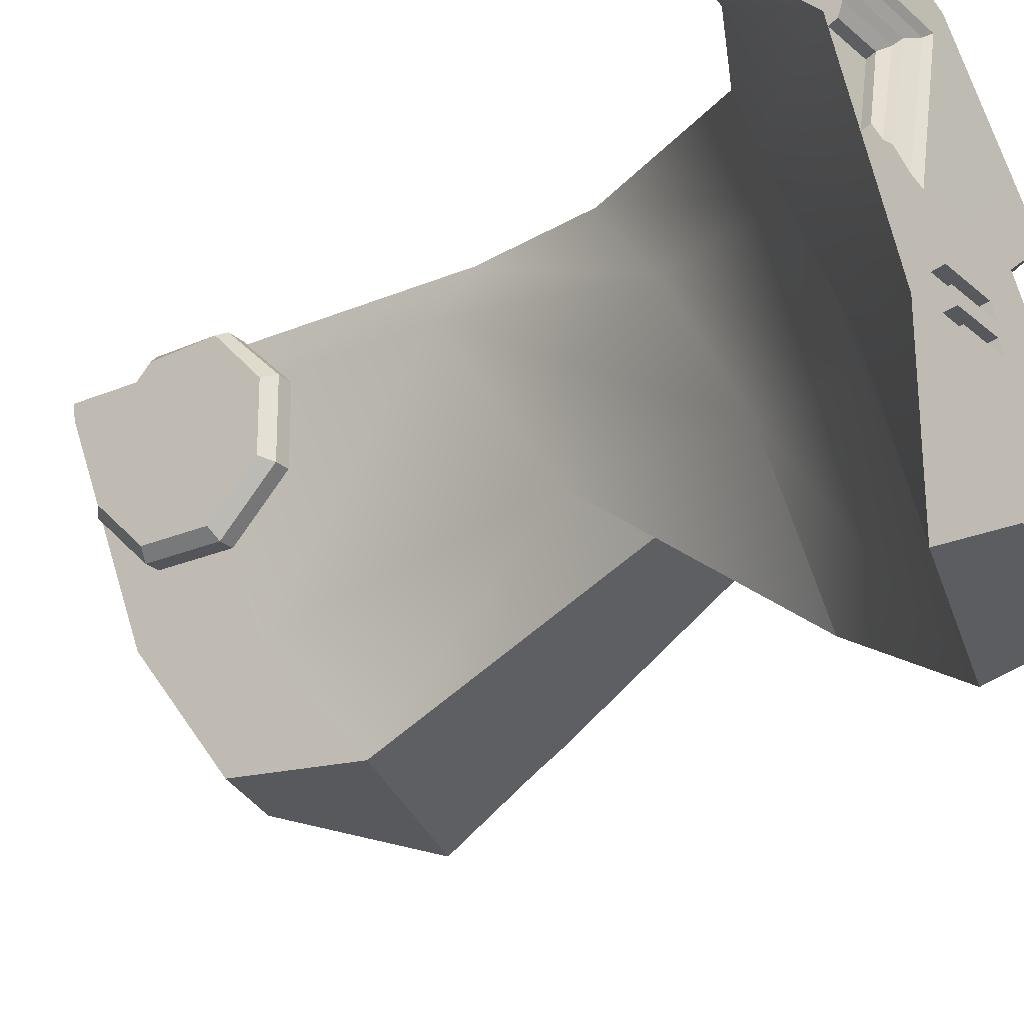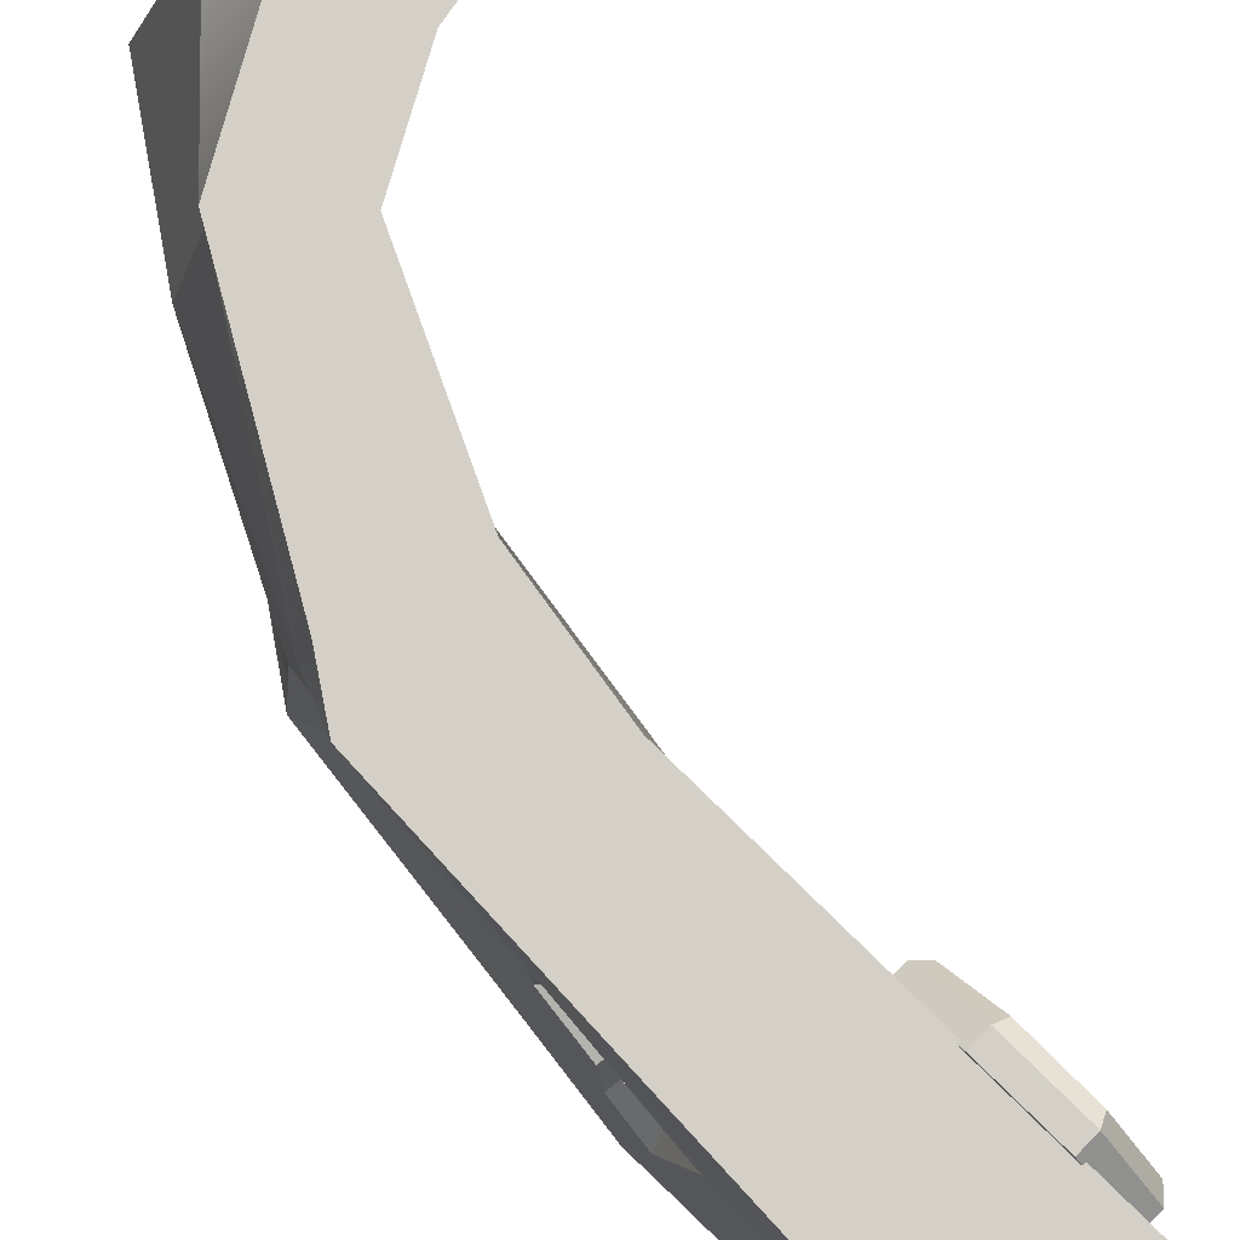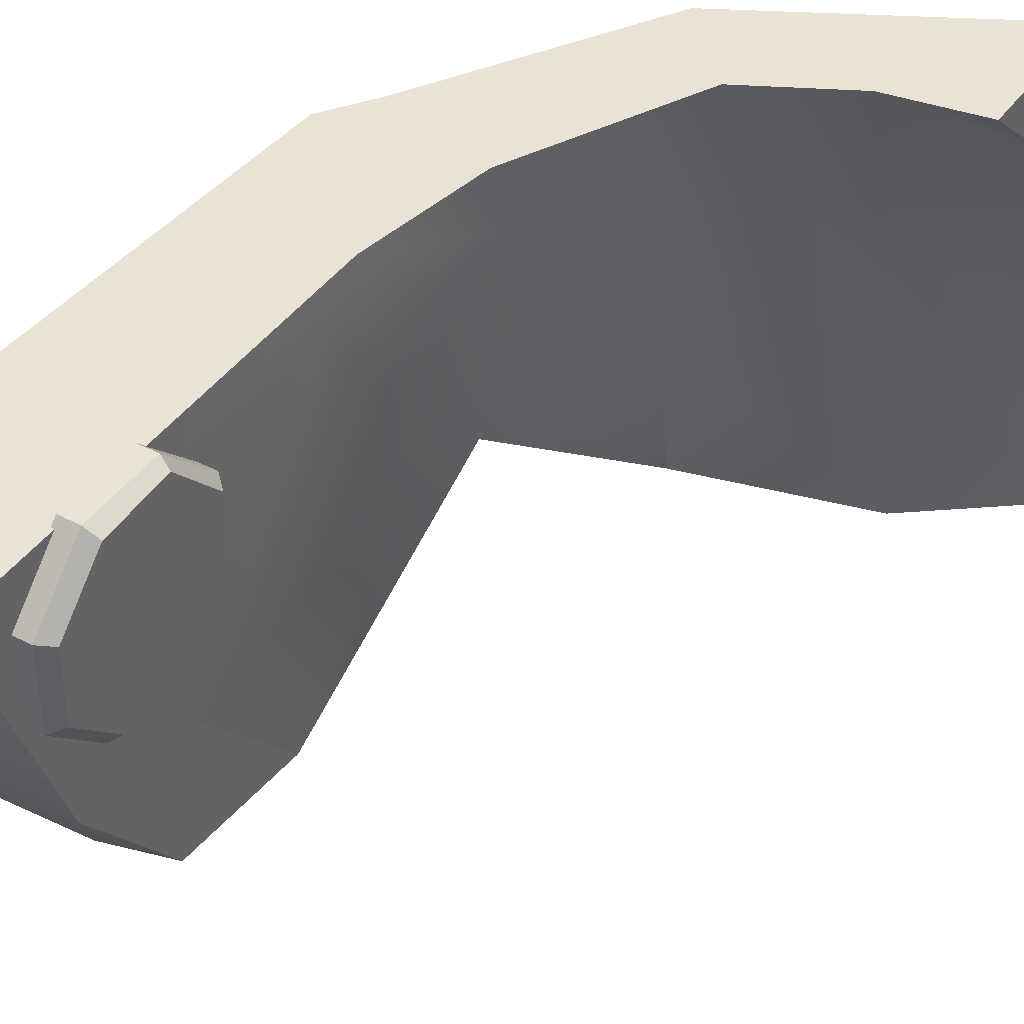
<metadata>
{"format":"obj","ext":"obj","renderer":"f3d","projection":"perspective","resolution":1024,"background":"white","views":[{"elev":-24.7,"azim":-55.0,"up":"+Y"},{"elev":79.9,"azim":134.3,"up":"+Y"},{"elev":42.0,"azim":-147.5,"up":"+Y"}]}
</metadata>
<code>
v 0.174 0.5359 0.222
v 0.174 0.222 0.5359
v 0.174 2.76e-17 0
v 0.174 -0.222 0.5359
v 0.174 -0.5359 0.222
v 0.174 -0.5359 -0.222
v 0.174 -0.222 -0.5359
v 0.174 0.222 -0.5359
v 0.174 0.5359 -0.222
v 0.06465 0.222 0.5359
v 0.06465 -0.222 0.5359
v 0.174 -0.222 0.5359
v 0.174 0.222 0.5359
v 0.06465 -0.222 0.5359
v 0.06465 -0.5359 0.222
v 0.174 -0.5359 0.222
v 0.174 -0.222 0.5359
v 0.06465 -0.5359 0.222
v 0.06465 -0.5359 -0.222
v 0.174 -0.5359 -0.222
v 0.174 -0.5359 0.222
v 0.06465 -0.5359 -0.222
v 0.06465 -0.222 -0.5359
v 0.174 -0.222 -0.5359
v 0.174 -0.5359 -0.222
v 0.06465 -0.222 -0.5359
v 0.06465 0.222 -0.5359
v 0.174 0.222 -0.5359
v 0.174 -0.222 -0.5359
v 0.06465 0.222 -0.5359
v 0.06465 0.5359 -0.222
v 0.174 0.5359 -0.222
v 0.174 0.222 -0.5359
v 0.06465 0.5359 -0.222
v 0.06465 0.5359 0.222
v 0.174 0.5359 0.222
v 0.174 0.5359 -0.222
v 0.06465 0.5359 0.222
v 0.06465 0.222 0.5359
v 0.174 0.222 0.5359
v 0.174 0.5359 0.222
v 0 -0.1972 0.4761
v 0 0.1972 0.4761
v 0 0 0
v 0 -0.4761 0.1972
v 0 -0.4761 -0.1972
v 9.766e-06 -0.1972 -0.4761
v 9.766e-06 0.1972 -0.4761
v 0 0.4761 -0.1972
v 0 0.5 0.1972
v 0.06465 0.222 0.5359
v 0 0.1972 0.4761
v 0 -0.1972 0.4761
v 0.06465 -0.222 0.5359
v 0 0.1972 0.4761
v 0.06465 0.222 0.5359
v 0.06465 0.5359 0.222
v 0 0.5 0.1972
v 0.06465 -0.222 0.5359
v 0 -0.1972 0.4761
v 0 -0.4761 0.1972
v 0.06465 -0.5359 0.222
v 0.06465 -0.5359 0.222
v 0 -0.4761 0.1972
v 0 -0.4761 -0.1972
v 0.06465 -0.5359 -0.222
v 0.06465 -0.5359 -0.222
v 0 -0.4761 -0.1972
v 9.766e-06 -0.1972 -0.4761
v 0.06465 -0.222 -0.5359
v 0.06465 -0.222 -0.5359
v 9.766e-06 -0.1972 -0.4761
v 9.766e-06 0.1972 -0.4761
v 0.06465 0.222 -0.5359
v 0.06465 0.222 -0.5359
v 9.766e-06 0.1972 -0.4761
v 0 0.4761 -0.1972
v 0.06465 0.5359 -0.222
v 0.06465 0.5359 -0.222
v 0 0.4761 -0.1972
v 0 0.5 0.1972
v 0.06465 0.5359 0.222
v -0.06602 0.5 3.706
v -1.27 0.5 4.365
v -0.7403 0.292 4.405
v -0.06602 0.2912 3.706
v -1.5 -2.263 4.943
v -1.5 -2.264 4.605
v -0.8543 -2.505 4.435
v -0.6547 -2.264 4.945
v 0.7916 -0.9565 2.627
v 0.7096 -0.2613 2.621
v 0.01515 -0.7378 3.702
v 0.1627 -1.531 3.478
v -1.16 -1.339 4.688
v -1.179 -1.257 4.671
v -1.5 -1.257 4.671
v -1.5 -1.339 4.688
v -1.198 -1.504 4.723
v -1.209 -1.425 4.706
v -1.5 -1.425 4.706
v -1.5 -1.504 4.723
v -0.8634 -0.959 4.669
v -1.176 -1.243 4.728
v -1.157 -1.325 4.746
v -0.9142 0.09247 4.447
v -0.7403 0.292 4.405
v -1.27 0.5 4.365
v -0.4504 -0.6573 4.606
v -1.206 -1.411 4.764
v -1.199 -1.488 4.78
v -1.199 -1.488 4.78
v -0.6547 -2.264 4.945
v -1.157 -1.325 4.746
v -0.8634 -0.959 4.669
v -1.5 -1.413 4.764
v -1.206 -1.411 4.764
v -1.5 -1.327 4.746
v -0.6547 -2.264 4.945
v -1.199 -1.488 4.78
v -1.5 -1.491 4.78
v -1.5 -2.263 4.943
v 0.09824 -0.5474 3.819
v 0.6641 -0.1204 2.625
v 0.7184 0.3072 2.507
v 0.09824 -0.5474 3.819
v 0.7184 0.3072 2.507
v -0.06602 0.2912 3.706
v -1.157 -1.325 4.746
v -1.16 -1.339 4.688
v -1.5 -1.339 4.688
v -1.5 -1.327 4.746
v -1.5 -1.243 4.728
v -1.5 -1.257 4.671
v -1.179 -1.257 4.671
v -1.176 -1.243 4.728
v -1.176 -1.243 4.728
v -1.179 -1.257 4.671
v -1.16 -1.339 4.688
v -1.157 -1.325 4.746
v -1.199 -1.488 4.78
v -1.198 -1.504 4.723
v -1.5 -1.504 4.723
v -1.5 -1.491 4.78
v -1.5 -1.413 4.764
v -1.5 -1.425 4.706
v -1.209 -1.425 4.706
v -1.206 -1.411 4.764
v -1.206 -1.411 4.764
v -1.209 -1.425 4.706
v -1.198 -1.504 4.723
v -1.199 -1.488 4.78
v 0.1627 -1.531 3.478
v 0.01515 -0.7378 3.702
v -0.8634 -0.959 4.669
v 0.1627 -1.531 3.478
v -0.8634 -0.959 4.669
v -0.6547 -2.264 4.945
v -1.5 -0.6206 4.432
v -1.223 -0.1378 4.321
v -1.5 -0.1415 4.321
v -0.967 0.05371 4.427
v -1.5 -0.852 4.617
v -1.5 -0.9318 4.662
v -0.9142 0.09247 4.447
v -1.5 0.09171 4.447
v -1.5 0.05389 4.427
v -0.967 0.05371 4.427
v -0.9142 0.09247 4.447
v -1.5 -0.7162 4.555
v -1.5 -0.852 4.617
v -0.967 0.05371 4.427
v -1.087 -0.006303 4.406
v -1.5 0.05389 4.427
v -1.5 -0.006127 4.406
v -1.087 -0.006303 4.406
v -0.967 0.05371 4.427
v -1.27 0.5 4.365
v -1.5 0.5 4.365
v -1.5 0.09171 4.447
v -0.9142 0.09247 4.447
v -1.5 -0.9318 4.662
v -1.5 -1.243 4.728
v -1.176 -1.243 4.728
v -1.5 -0.006127 4.406
v -1.5 -0.05568 4.386
v -1.136 -0.05584 4.386
v -1.087 -0.006303 4.406
v -1.087 -0.006303 4.406
v -1.136 -0.05584 4.386
v -1.5 -0.6816 4.517
v -1.5 -0.7162 4.555
v -0.4504 -0.6573 4.606
v 0.09824 -0.5474 3.819
v -0.06602 0.2912 3.706
v -0.4504 -0.6573 4.606
v -0.06602 0.2912 3.706
v -0.7403 0.292 4.405
v 0.1569 -0.917 -0.3256
v 0.1569 0.4049 -0.8105
v 0.547 0.345 -0.8304
v 0.547 -0.8947 -0.4055
v 0.547 0.345 -0.8304
v 0.1569 0.5 -0.8237
v 0.547 0.5 -0.842
v 0.8154 -0.01979 1.926
v 0.7763 0.2311 2.202
v 0.7916 -0.9565 2.627
v 0.8404 -0.5309 1.897
v 0.8443 -0.6121 1.892
v 0.8466 -0.6634 1.891
v 0.859 -0.5107 1.707
v 0.8671 -0.6639 1.692
v 0.9249 -1.559 1.502
v 0.8651 -0.6274 1.696
v 0.859 -0.5107 1.707
v 0.9434 -1.629 1.351
v 0.9101 -1.041 1.43
v 0.9269 -1.084 1.284
v 1.008 -1.897 0.8314
v 0.9953 -1.261 0.6922
v 0.8651 -0.6274 1.696
v 1.022 -1.342 0.4687
v 0.9988 -1.224 0.6431
v 0.997 -1.121 0.6174
v 1.032 -1.033 0.2353
v 0.9702 0.07791 0.3792
v 1.013 0.272 -0.115
v 0.919 -0.9206 1.294
v 0.9229 -1.002 1.289
v 0.8599 -0.007846 1.488
v 0.7763 0.2311 2.202
v 0.8345 -0.01052 1.737
v 0.9023 -0.8778 1.438
v 0.859 -0.5107 1.707
v 0.8651 -0.6274 1.696
v 0.9101 -1.041 1.43
v 0.9249 -1.559 1.502
v 0.8671 -0.6639 1.692
v 0.7763 0.2311 2.202
v 0.8154 -0.01979 1.926
v 1.013 0.272 -0.115
v 0.7763 0.2311 2.202
v 0.8776 -0.8422 0.955
v 0.8994 -0.9457 0.7414
v 0.8465 -0.08737 0.5862
v 0.8437 -0.4375 1.016
v 0.8194 -0.3423 1.275
v 0.8437 -0.4375 1.016
v 0.8026 -0.1439 1.308
v 0.8345 -0.01052 1.737
v 0.8154 -0.01979 1.926
v 0.8404 -0.5309 1.897
v 0.859 -0.5107 1.707
v 0.8599 -0.007846 1.488
v 0.8744 -0.09191 1.382
v 0.9584 -0.02347 0.536
v 0.9702 0.07791 0.3792
v 0.9832 -1.035 0.7158
v 0.997 -1.121 0.6174
v 0.9023 -0.8778 1.438
v 0.8884 -0.3255 1.344
v 0.9523 -0.9138 0.9666
v 0.919 -0.9206 1.294
v 0.919 -0.9206 1.294
v 0.9264 -0.4524 1.026
v 0.8884 -0.3255 1.344
v 0.9023 -0.8778 1.438
v 0.9229 -1.002 1.289
v 0.9269 -1.084 1.284
v 0.9953 -1.261 0.6922
v 0.9988 -1.224 0.6431
v 0.9101 -1.041 1.43
v 0.9523 -0.9138 0.9666
v 0.1569 -0.917 -0.3256
v 0.547 -0.8947 -0.4055
v 0.547 -1.702 0.1636
v 0.1569 -1.655 0.2318
v 0.09824 -0.5474 3.819
v 0.01515 -0.7378 3.702
v 0.7096 -0.2613 2.621
v 0.6641 -0.1204 2.625
v -0.06602 0.2912 3.706
v 0.7184 0.3072 2.507
v 0.6478 0.5 2.495
v -0.06602 0.5 3.706
v -1.5 -0.05568 4.386
v -1.5 -0.1226 4.363
v -1.223 -0.1189 4.363
v -1.136 -0.05584 4.386
v -1.136 -0.05584 4.386
v -1.223 -0.1189 4.363
v -1.5 -0.6016 4.474
v -1.5 -0.6816 4.517
v -1.5 -0.1226 4.363
v -1.5 -0.1415 4.321
v -1.223 -0.1378 4.321
v -1.223 -0.1189 4.363
v -1.223 -0.1189 4.363
v -1.223 -0.1378 4.321
v -1.5 -0.6206 4.432
v -1.5 -0.6016 4.474
v -1.27 0.5 4.365
v -0.9885 0.5 3.58
v -1.5 0.5 3.667
v -1.5 0.5 3.667
v -1.5 0.5 4.345
v -1.27 0.5 4.365
v -1.5 0.5 4.345
v -1.5 0.5 4.365
v -1.27 0.5 4.365
v 0.6478 0.5 2.495
v 0.03012 0.5 2.311
v -0.4471 0.5 3.292
v -0.06602 0.5 3.706
v 0.8315 0.5 2.228
v 0.1569 0.5 1.572
v 0.03012 0.5 2.311
v 0.6478 0.5 2.495
v 0.9532 0.5 -0.1081
v 0.1569 0.5 -0.05661
v 0.1569 0.5 1.572
v 0.1569 0.5 1.572
v 0.8315 0.5 2.228
v 0.1627 -1.531 3.478
v -0.1504 -1.856 3.501
v 0.188 -1.025 2.546
v 0.1627 -1.531 3.478
v 0.188 -1.025 2.546
v 0.7916 -0.9565 2.627
v 0.1569 -1.736 1.02
v 1.008 -1.897 0.8314
v 0.9434 -1.629 1.351
v 0.188 -1.025 2.546
v 0.9249 -1.559 1.502
v 0.188 -1.025 2.546
v 0.9249 -1.559 1.502
v 0.7916 -0.9565 2.627
v 0.188 -1.025 2.546
v 0.1569 -1.736 1.02
v 0.188 -1.025 2.546
v 0.1569 -0.7135 2.033
v 0.1569 -1.024 0.4098
v 0.1569 -1.024 0.4098
v 0.1569 -0.7135 2.033
v 0.1569 0.2878 1.348
v 0.1569 0.2871 -0.1296
v 0.1569 0.2871 -0.1296
v 0.1569 0.2878 1.348
v 0.1569 0.5 1.572
v 0.1569 0.5 -0.05661
v -1.236 -1.28 4.248
v -0.8543 -2.505 4.435
v -1.5 -2.264 4.605
v -1.5 -1.316 4.593
v -0.9623 -0.1817 3.71
v -1.5 -0.07111 4.305
v -0.9885 0.5 3.58
v -1.5 0.5 3.667
v -0.4471 0.5 3.292
v -0.5702 -0.1778 3.631
v -0.7092 -1.111 3.98
v -0.8543 -2.505 4.435
v -0.7092 -1.111 3.98
v -0.2663 -0.9111 3.24
v -0.1504 -1.856 3.501
v -0.02603 0.03572 2.654
v 0.1569 0.2878 1.348
v 0.1569 0.5 1.572
v 0.03012 0.5 2.311
v -0.5702 -0.1778 3.631
v -0.4471 0.5 3.292
v 0.1569 -0.7135 2.033
v -0.1504 -1.856 3.501
v 0.188 -1.025 2.546
v 1.032 -1.033 0.2353
v 0.547 -0.8947 -0.4055
v 0.547 0.345 -0.8304
v 1.013 0.272 -0.115
v 0.1569 0.2871 -0.1296
v 0.1569 0.4049 -0.8105
v 0.1569 -0.917 -0.3256
v 0.1569 -1.024 0.4098
v 0.1569 -1.024 0.4098
v 0.1569 -0.917 -0.3256
v 0.1569 -1.655 0.2318
v 0.1569 -1.736 1.02
v 0.1569 -1.736 1.02
v 0.1569 -1.655 0.2318
v 0.547 -1.702 0.1636
v 1.008 -1.897 0.8314
v 1.022 -1.342 0.4687
v 1.008 -1.897 0.8314
v 0.547 -1.702 0.1636
v 0.547 -0.8947 -0.4055
v 1.032 -1.033 0.2353
v 1.013 0.272 -0.115
v 0.547 0.345 -0.8304
v 0.547 0.5 -0.842
v 0.9532 0.5 -0.1081
v 0.9532 0.5 -0.1081
v 0.547 0.5 -0.842
v 0.1569 0.5 -0.8237
v 0.1569 0.5 -0.05661
v 0.1569 0.5 -0.05661
v 0.1569 0.5 -0.8237
v 0.1569 0.4049 -0.8105
v 0.1569 0.2871 -0.1296
v 0.8744 -0.09191 1.382
v 0.8884 -0.3255 1.344
v 0.8194 -0.3423 1.275
v 0.8026 -0.1439 1.308
v 0.8884 -0.3255 1.344
v 0.9264 -0.4524 1.026
v 0.8437 -0.4375 1.016
v 0.8884 -0.3255 1.344
v 0.8437 -0.4375 1.016
v 0.8194 -0.3423 1.275
v 0.9264 -0.4524 1.026
v 0.9523 -0.9138 0.9666
v 0.8776 -0.8422 0.955
v 0.9264 -0.4524 1.026
v 0.8776 -0.8422 0.955
v 0.8437 -0.4375 1.016
v 0.9523 -0.9138 0.9666
v 0.9832 -1.035 0.7158
v 0.8994 -0.9457 0.7414
v 0.8776 -0.8422 0.955
v 0.9832 -1.035 0.7158
v 0.9584 -0.02347 0.536
v 0.8465 -0.08737 0.5862
v 0.8994 -0.9457 0.7414
v 0.9584 -0.02347 0.536
v 0.8744 -0.09191 1.382
v 0.8026 -0.1439 1.308
v 0.8465 -0.08737 0.5862
v 0.8466 -0.6634 1.891
v 0.8671 -0.6639 1.692
v 0.8651 -0.6274 1.696
v 0.8443 -0.6121 1.892
v 1.008 -1.897 0.8314
v 0.9988 -1.224 0.6431
v 0.9953 -1.261 0.6922
v 0.8315 0.5 2.228
v 0.6478 0.5 2.495
v 0.7184 0.3072 2.507
v 0.7763 0.2311 2.202
v 1.013 0.272 -0.115
v 0.8315 0.5 2.228
v 1.013 0.272 -0.115
v 0.9532 0.5 -0.1081
v 0.6641 -0.1204 2.625
v 0.7096 -0.2613 2.621
v 0.7763 0.2311 2.202
v 0.7763 0.2311 2.202
v 0.7184 0.3072 2.507
v 0.7916 -0.9565 2.627
v 0.7763 0.2311 2.202
v 0.7096 -0.2613 2.621
v -0.4504 -0.6573 4.606
v -0.8634 -0.959 4.669
v 0.01515 -0.7378 3.702
v -0.4504 -0.6573 4.606
v 0.01515 -0.7378 3.702
v 0.09824 -0.5474 3.819
v -0.06602 0.5 3.706
v -0.4471 0.5 3.292
v -0.9885 0.5 3.58
v -1.27 0.5 4.365
v -0.8543 -2.505 4.435
v -0.1504 -1.856 3.501
v 0.1627 -1.531 3.478
v -0.6547 -2.264 4.945
v -1.5 -0.07111 4.305
v -1.5 -0.1415 4.321
v -1.5 -0.1226 4.363
v -1.5 -0.1226 4.363
v -1.5 -0.05568 4.386
v -1.5 -0.07111 4.305
v -1.5 -0.006127 4.406
v -1.5 0.5 3.667
v -1.5 0.05389 4.427
v -1.5 -0.05568 4.386
v -1.5 0.5 3.667
v -1.5 -0.07111 4.305
v -1.5 0.05389 4.427
v -1.5 0.09171 4.447
v -1.5 0.5 3.667
v -1.5 0.5 4.365
v -1.5 0.5 4.345
v -1.5 -1.316 4.593
v -1.5 -1.425 4.706
v -1.5 -1.413 4.764
v -1.5 -1.413 4.764
v -1.5 -1.339 4.688
v -1.5 -1.316 4.593
v -1.5 -1.327 4.746
v -1.5 -1.339 4.688
v -1.5 -1.316 4.593
v -1.5 -1.339 4.688
v -1.5 -1.257 4.671
v -1.5 -2.264 4.605
v -1.5 -1.504 4.723
v -1.5 -1.425 4.706
v -1.5 -1.316 4.593
v -1.5 -1.491 4.78
v -1.5 -2.263 4.943
v -1.5 -0.6206 4.432
v -1.5 -1.316 4.593
v -1.5 -1.257 4.671
v -1.5 -0.1415 4.321
v -1.5 -1.257 4.671
v -1.5 -1.243 4.728
v -1.5 -0.6206 4.432
v -1.5 -0.9318 4.662
v -1.5 -0.852 4.617
v -1.5 -0.7162 4.555
v -1.5 -0.6816 4.517
v -1.5 -0.6016 4.474
v -1.5 -1.316 4.593
v -1.5 -0.1415 4.321
v -1.5 -0.07111 4.305
g Honeydew_face_R
f 1 2 3
f 2 4 3
f 4 5 3
f 5 6 3
f 6 7 3
f 7 8 3
f 8 9 3
f 9 1 3
f 10 11 12
f 10 12 13
f 14 15 16
f 14 16 17
f 18 19 20
f 18 20 21
f 22 23 24
f 22 24 25
f 26 27 28
f 26 28 29
f 30 31 32
f 30 32 33
f 34 35 36
f 34 36 37
f 38 39 40
f 38 40 41
f 42 43 44
f 45 42 44
f 46 45 44
f 47 46 44
f 48 47 44
f 49 48 44
f 50 49 44
f 43 50 44
f 51 52 53
f 51 53 54
f 55 56 57
f 55 57 58
f 59 60 61
f 59 61 62
f 63 64 65
f 63 65 66
f 67 68 69
f 67 69 70
f 71 72 73
f 71 73 74
f 75 76 77
f 75 77 78
f 79 80 81
f 79 81 82
f 83 84 85
f 83 85 86
f 87 88 89
f 87 89 90
f 91 92 93
f 91 93 94
f 95 96 97
f 95 97 98
f 99 100 101
f 99 101 102
f 103 104 105
f 104 103 106
f 103 107 106
f 106 107 108
f 109 107 103
f 105 110 111
f 112 113 114
f 113 115 114
f 116 117 114
f 116 114 118
f 119 120 121
f 119 121 122
f 123 124 125
f 126 127 128
f 129 130 131
f 129 131 132
f 133 134 135
f 133 135 136
f 137 138 139
f 137 139 140
f 141 142 143
f 141 143 144
f 145 146 147
f 145 147 148
f 149 150 151
f 149 151 152
f 153 154 155
f 156 157 158
f 159 160 161
f 162 163 164
f 162 164 165
f 166 167 168
f 166 168 169
f 170 171 172
f 170 172 173
f 174 175 176
f 174 176 177
f 178 179 180
f 180 181 178
f 181 182 183
f 183 184 181
f 185 186 187
f 185 187 188
f 189 190 191
f 189 191 192
f 193 194 195
f 196 197 198
f 199 200 201
f 199 201 202
f 203 200 204
f 203 204 205
f 206 207 208
f 206 208 209
f 208 210 209
f 208 211 210
f 210 212 209
f 208 213 211
f 208 214 213
f 210 215 216
f 217 218 214
f 217 219 218
f 220 219 217
f 220 221 219
f 214 218 222
f 220 223 224
f 223 225 224
f 223 226 225
f 227 225 226
f 227 226 228
f 224 225 229
f 224 229 230
f 231 227 232
f 233 231 232
f 233 234 231
f 233 235 234
f 236 234 235
f 236 237 234
f 238 236 239
f 240 241 233
f 227 242 243
f 244 245 246
f 246 247 244
f 246 248 249
f 246 250 248
f 251 252 253
f 251 253 254
f 255 256 257
f 255 257 258
f 258 257 259
f 258 259 260
f 261 256 255
f 261 262 256
f 263 260 259
f 263 264 260
f 265 266 267
f 265 267 268
f 268 269 265
f 270 269 268
f 271 269 270
f 271 272 269
f 270 268 273
f 274 266 265
f 275 276 277
f 275 277 278
f 279 280 281
f 279 281 282
f 283 284 285
f 283 285 286
f 287 288 289
f 287 289 290
f 291 292 293
f 291 293 294
f 295 296 297
f 295 297 298
f 299 300 301
f 299 301 302
f 303 304 305
f 306 307 308
f 309 310 311
f 312 313 314
f 312 314 315
f 316 317 318
f 316 318 319
f 320 321 322
f 320 323 324
f 325 326 327
f 328 329 330
f 331 332 333
f 333 334 331
f 333 335 336
f 337 338 339
f 340 341 342
f 340 342 343
f 344 345 346
f 344 346 347
f 348 349 350
f 348 350 351
f 352 353 354
f 352 354 355
f 356 352 355
f 356 355 357
f 358 356 357
f 358 357 359
f 360 356 358
f 360 361 356
f 361 352 356
f 361 362 352
f 362 353 352
f 363 364 365
f 363 365 366
f 364 367 365
f 365 367 368
f 367 369 368
f 367 370 369
f 371 370 367
f 364 371 367
f 371 372 370
f 365 368 373
f 374 365 373
f 374 373 375
f 376 377 378
f 376 378 379
f 380 381 382
f 380 382 383
f 384 385 386
f 384 386 387
f 388 389 390
f 388 390 391
f 392 393 394
f 394 395 392
f 395 396 392
f 397 398 399
f 397 399 400
f 401 402 403
f 401 403 404
f 405 406 407
f 405 407 408
f 409 410 411
f 409 411 412
f 413 414 415
f 416 417 418
f 419 420 421
f 422 423 424
f 425 426 427
f 425 427 428
f 429 430 431
f 429 431 432
f 433 434 435
f 433 435 436
f 437 438 439
f 437 439 440
f 441 442 443
f 444 445 446
f 444 446 447
f 444 447 448
f 449 450 451
f 452 453 454
f 452 455 456
f 457 458 459
f 460 461 462
f 463 464 465
f 466 467 468
f 466 468 469
f 470 471 472
f 470 472 473
f 474 475 476
f 477 478 479
f 478 480 481
f 480 482 481
f 483 484 485
f 486 487 488
f 487 489 488
f 489 490 488
f 491 492 493
f 494 495 496
f 497 498 494
f 499 500 501
f 502 503 504
f 502 504 505
f 502 506 503
f 502 507 506
f 508 509 510
f 509 508 511
f 512 513 514
f 513 515 514
f 515 516 514
f 516 517 514
f 517 518 514
f 518 519 514
f 520 521 522

</code>
